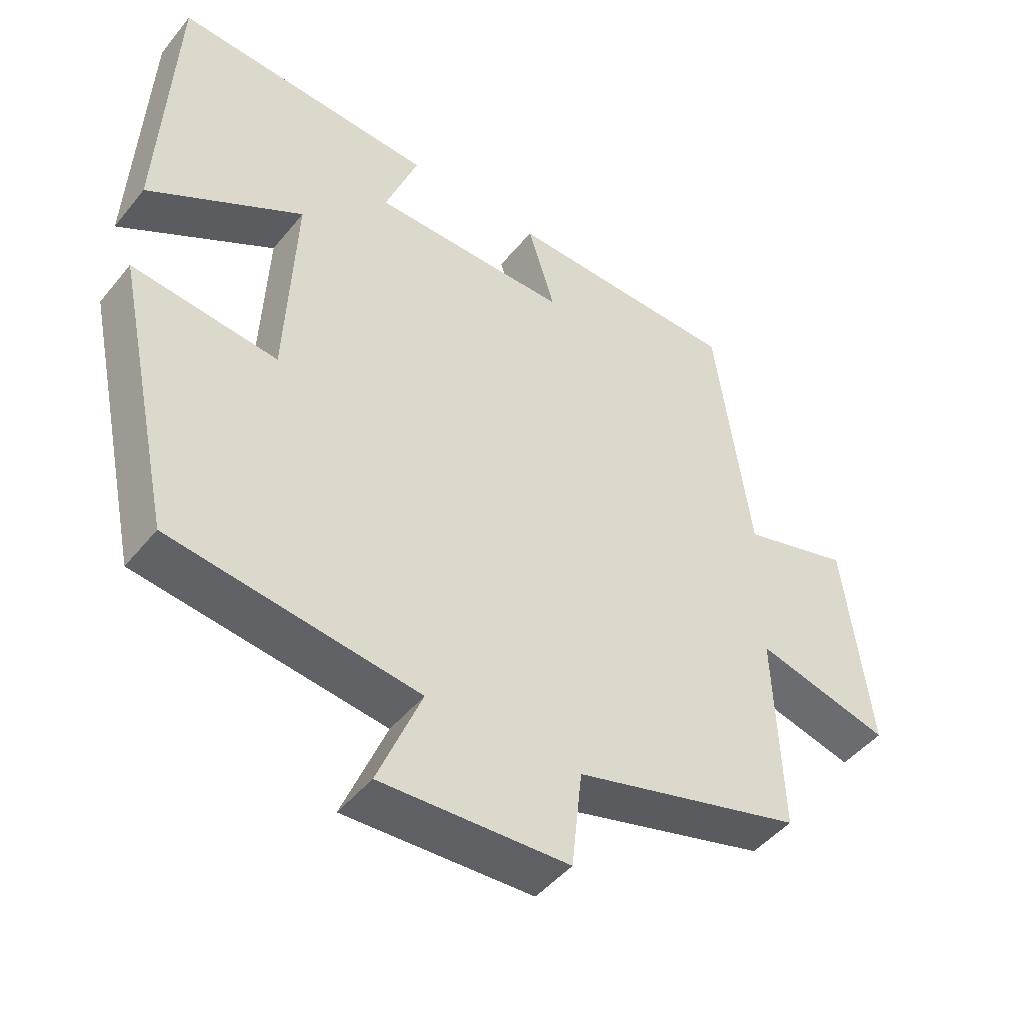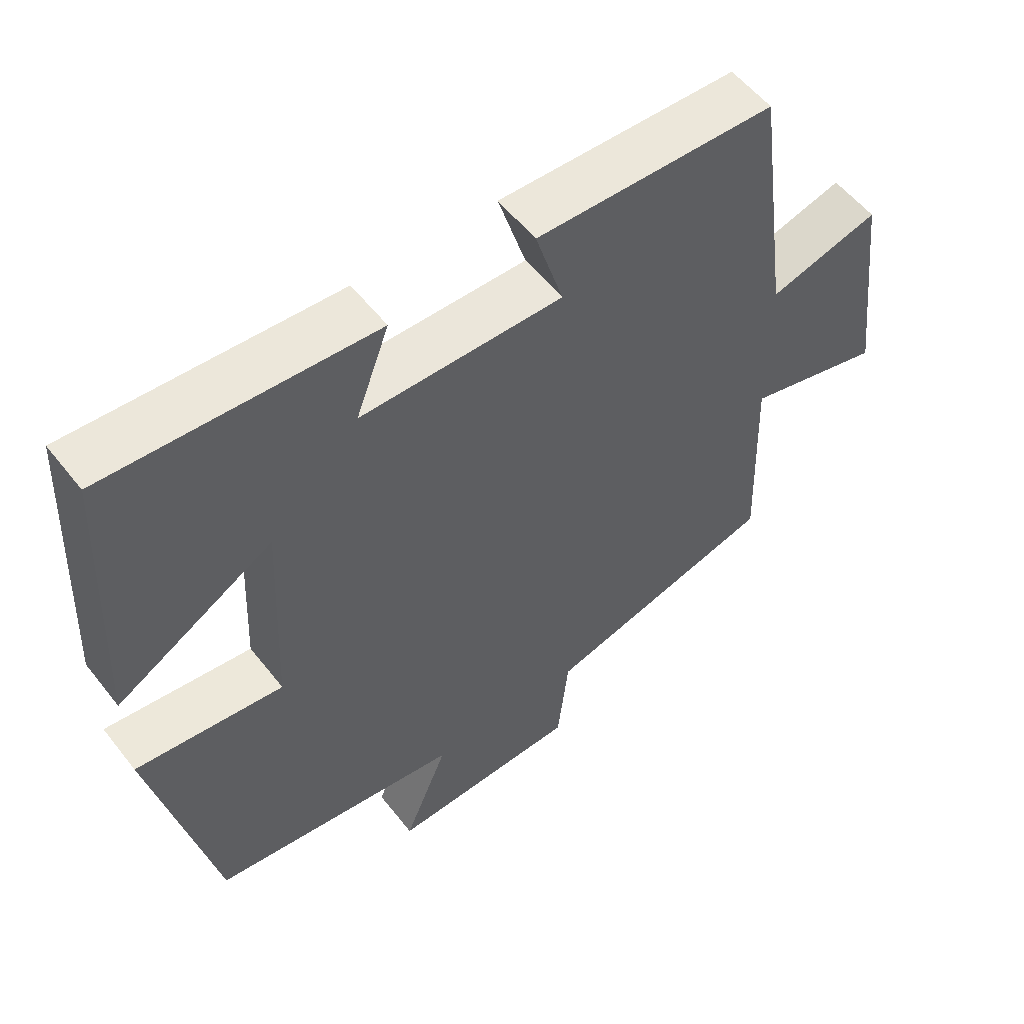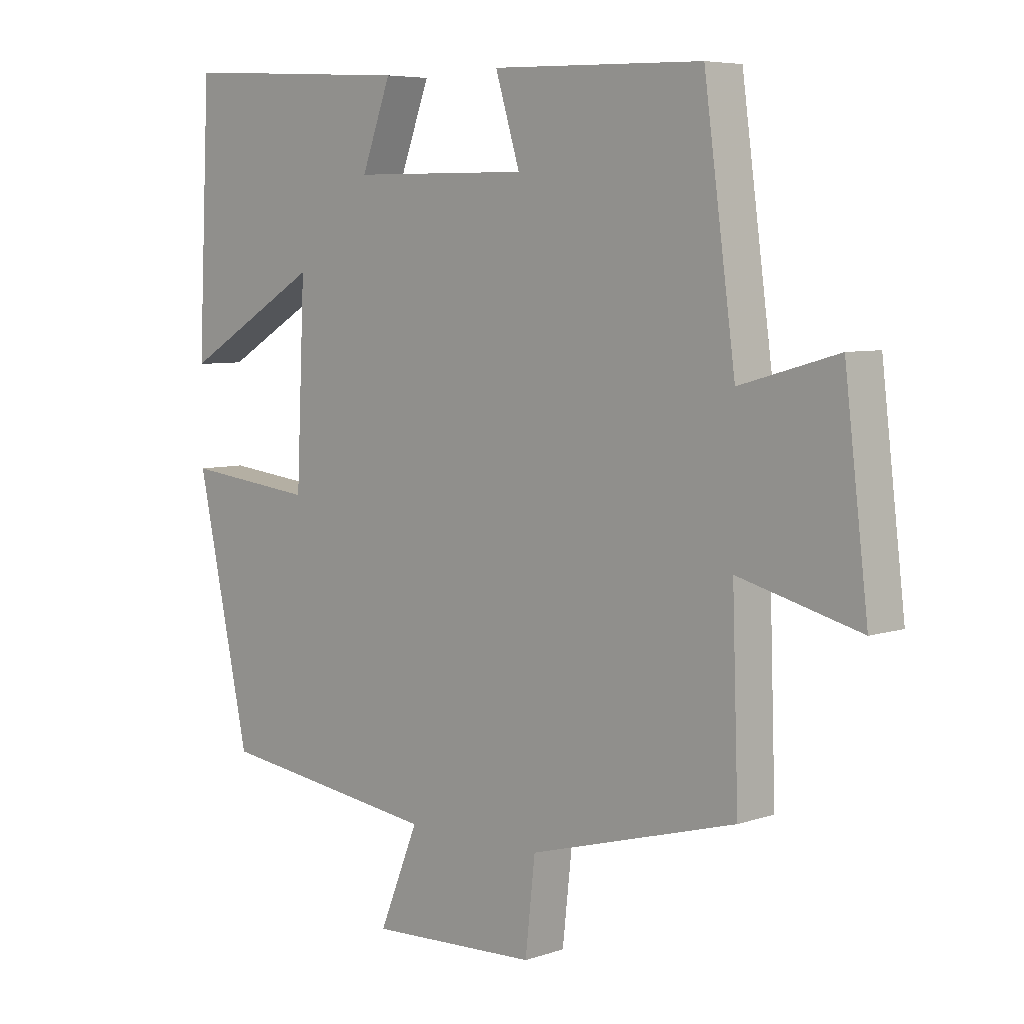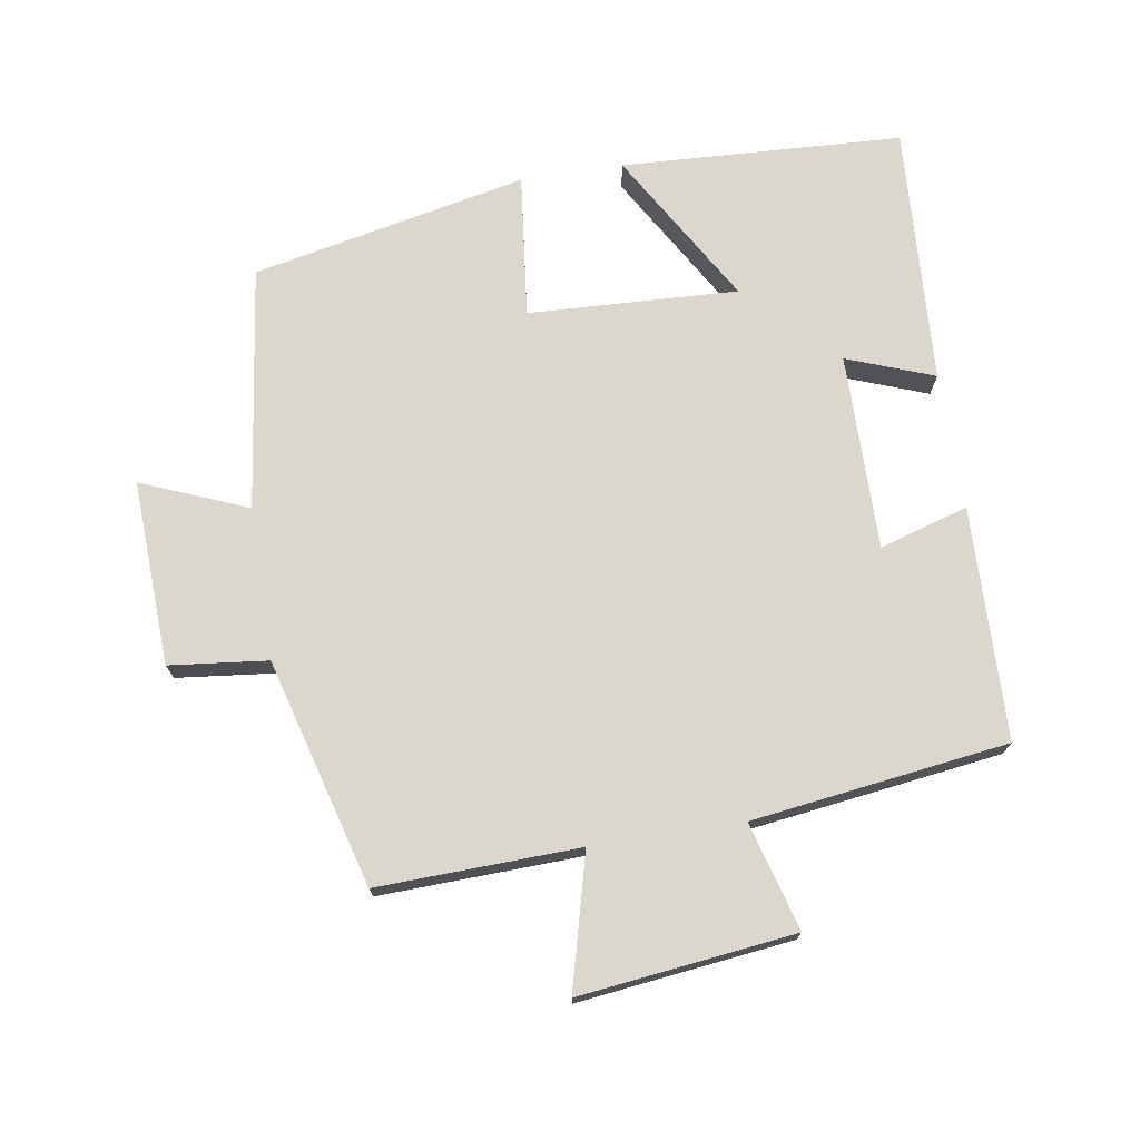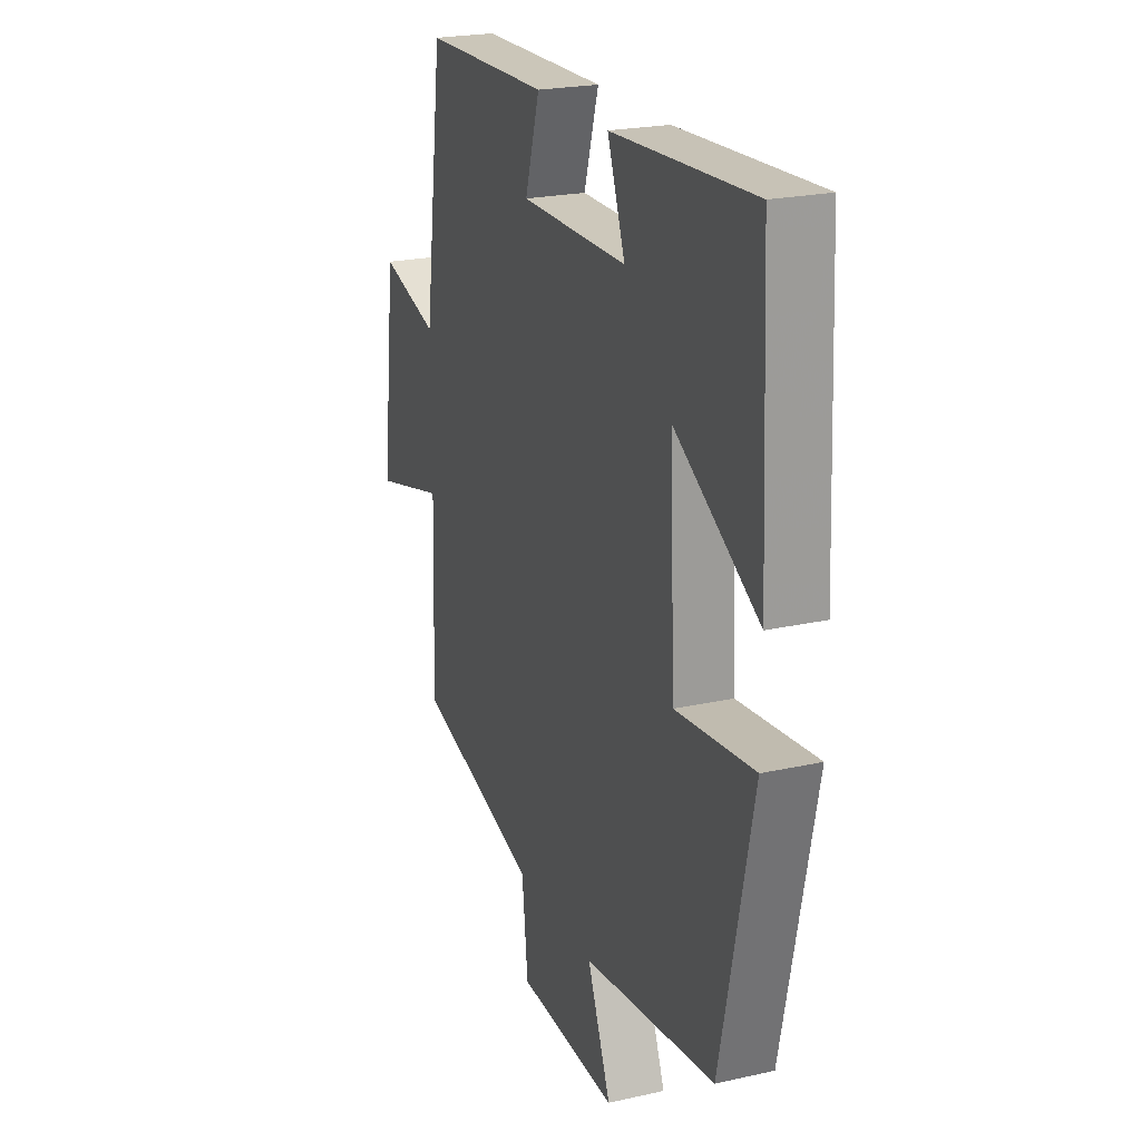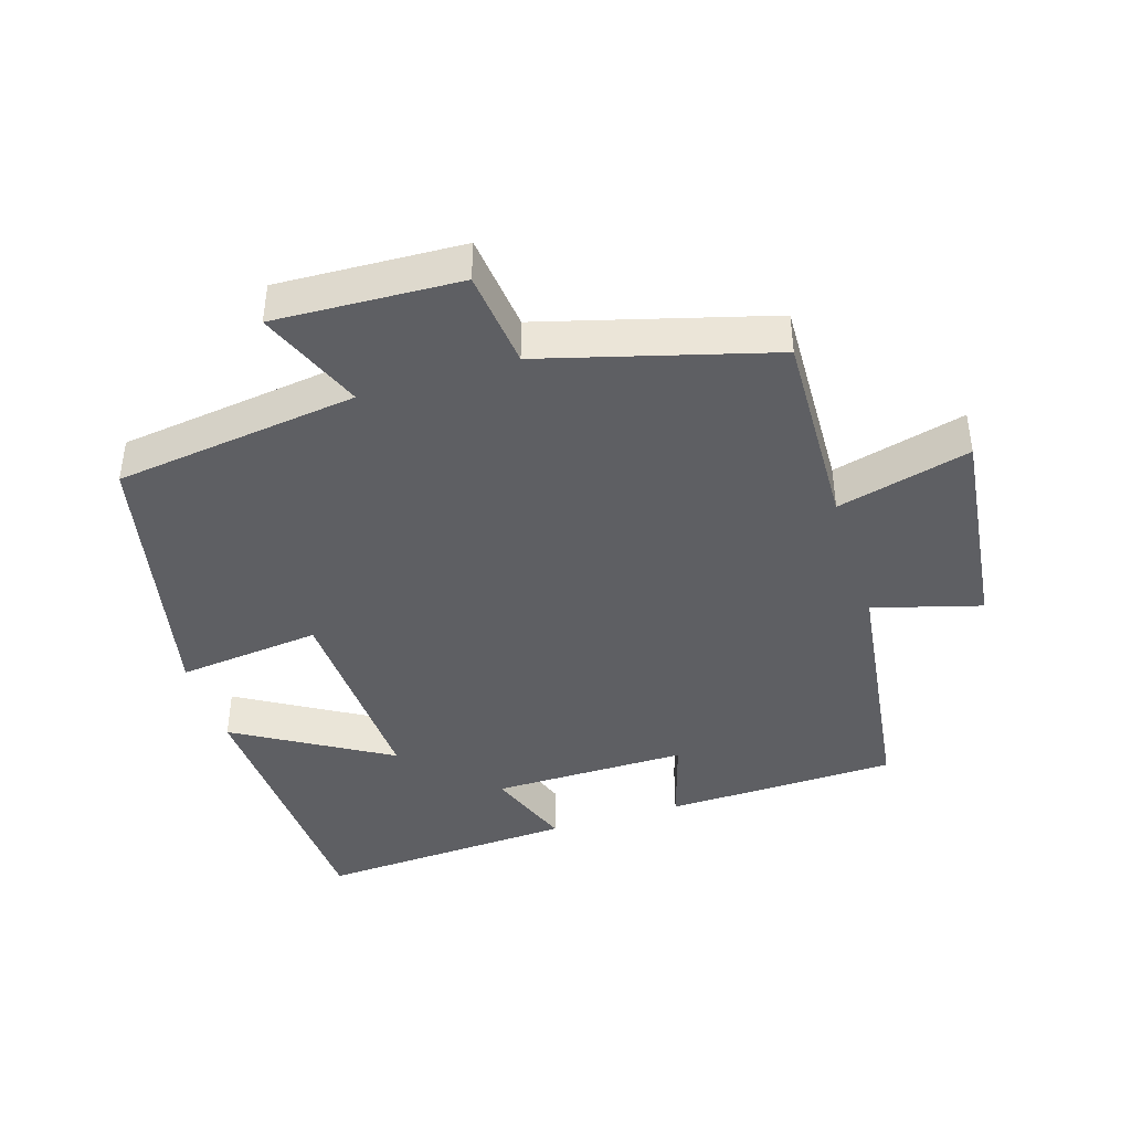
<metadata>
{"format":"obj","ext":"obj","renderer":"f3d","projection":"perspective","resolution":1024,"background":"white","views":[{"elev":-46.8,"azim":143.2,"up":"+Z"},{"elev":55.4,"azim":142.6,"up":"+Z"},{"elev":6.1,"azim":-135.3,"up":"+Z"},{"elev":72.9,"azim":-99.0,"up":"+Y"},{"elev":22.4,"azim":68.8,"up":"+Z"},{"elev":-41.8,"azim":-162.6,"up":"+Y"}]}
</metadata>
<code>
v 0.413 0.07 -0.452
v 0.052 0.07 -0.5
v 0.116 0.07 -0.657
v -0.158 0.07 -0.645
v -0.174 0.07 -0.5
v -0.51 0.07 -0.407
v -0.5 0.07 -0.109
v -0.697 0.07 -0.16
v -0.659 0.07 0.158
v -0.5 0.07 0.113
v -0.449 0.07 0.491
v -0.105 0.07 0.5
v -0.145 0.07 0.369
v 0.145 0.07 0.371
v 0.097 0.07 0.5
v 0.48 0.07 0.522
v 0.5 0.07 0.106
v 0.273 0.07 0.24
v 0.287 0.07 -0.07
v 0.5 0.07 -0.046
v 0.413 0 -0.452
v 0.052 0 -0.5
v 0.116 0 -0.657
v -0.158 0 -0.645
v -0.174 0 -0.5
v -0.51 0 -0.407
v -0.5 0 -0.109
v -0.697 0 -0.16
v -0.659 0 0.158
v -0.5 0 0.113
v -0.449 0 0.491
v -0.105 0 0.5
v -0.145 0 0.369
v 0.145 0 0.371
v 0.097 0 0.5
v 0.48 0 0.522
v 0.5 0 0.106
v 0.273 0 0.24
v 0.287 0 -0.07
v 0.5 0 -0.046
f 19 20 1 2
f 18 19 2
f 15 16 17 18
f 14 15 18
f 13 14 18 2
f 10 11 12 13
f 10 13 2
f 7 8 9 10
f 7 10 2 3
f 5 6 7
f 5 7 3
f 3 4 5
f 22 21 40 39
f 22 39 38
f 38 37 36 35
f 38 35 34
f 22 38 34 33
f 33 32 31 30
f 22 33 30
f 30 29 28 27
f 23 22 30 27
f 27 26 25
f 23 27 25
f 25 24 23
f 1 21 22 2
f 2 22 23 3
f 3 23 24 4
f 4 24 25 5
f 5 25 26 6
f 6 26 27 7
f 7 27 28 8
f 8 28 29 9
f 9 29 30 10
f 10 30 31 11
f 11 31 32 12
f 12 32 33 13
f 13 33 34 14
f 14 34 35 15
f 15 35 36 16
f 16 36 37 17
f 17 37 38 18
f 18 38 39 19
f 19 39 40 20
f 20 40 21 1

</code>
